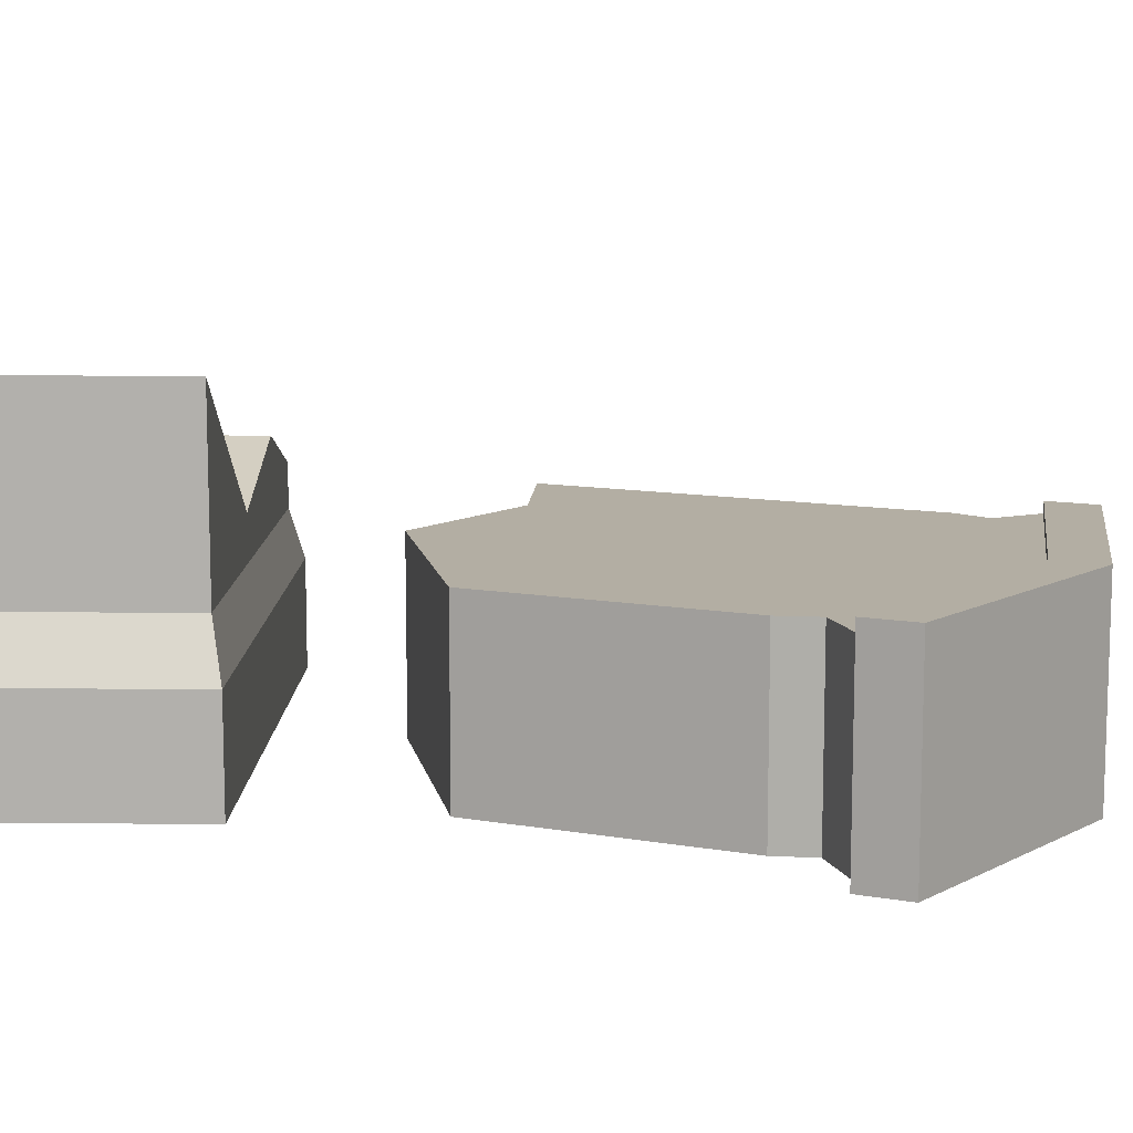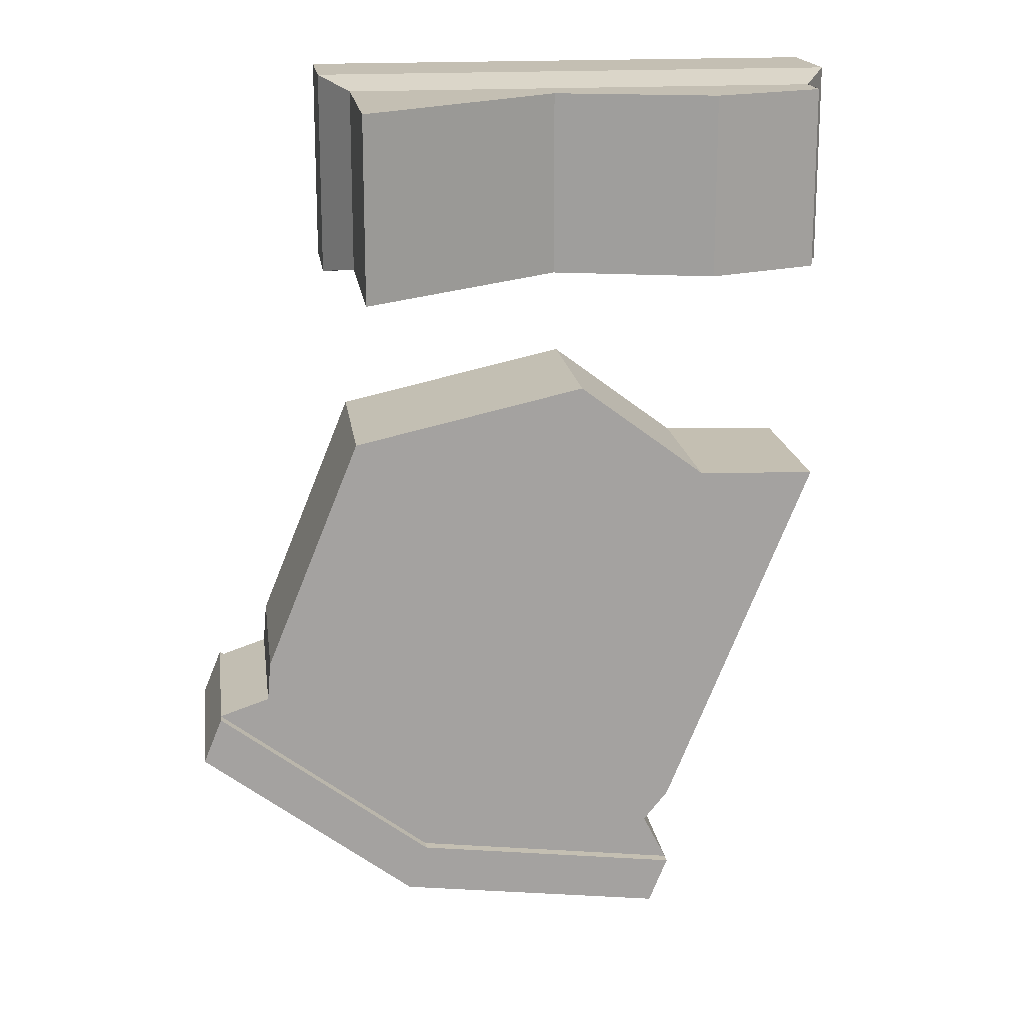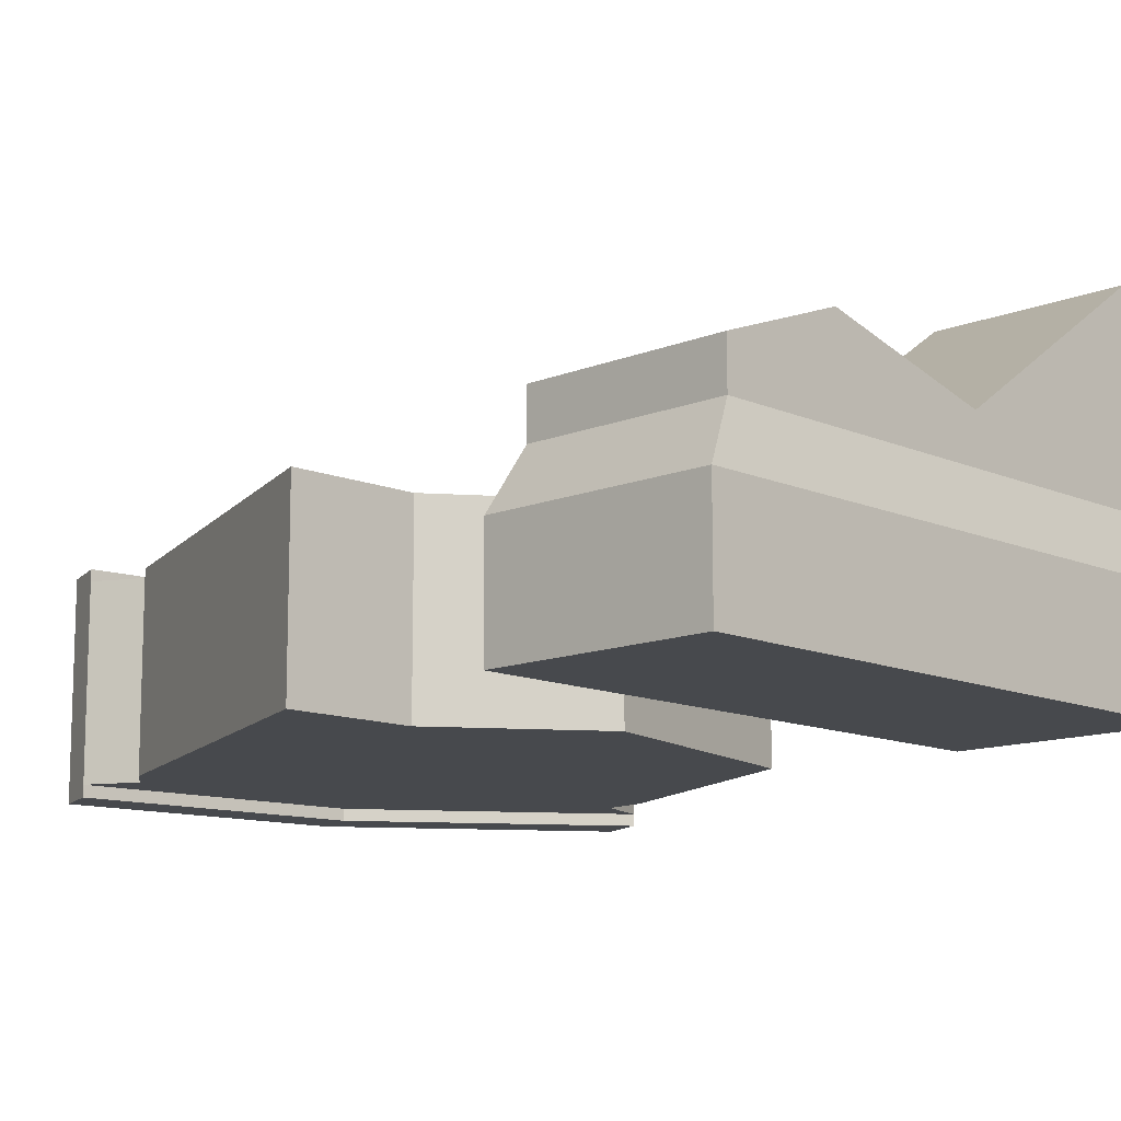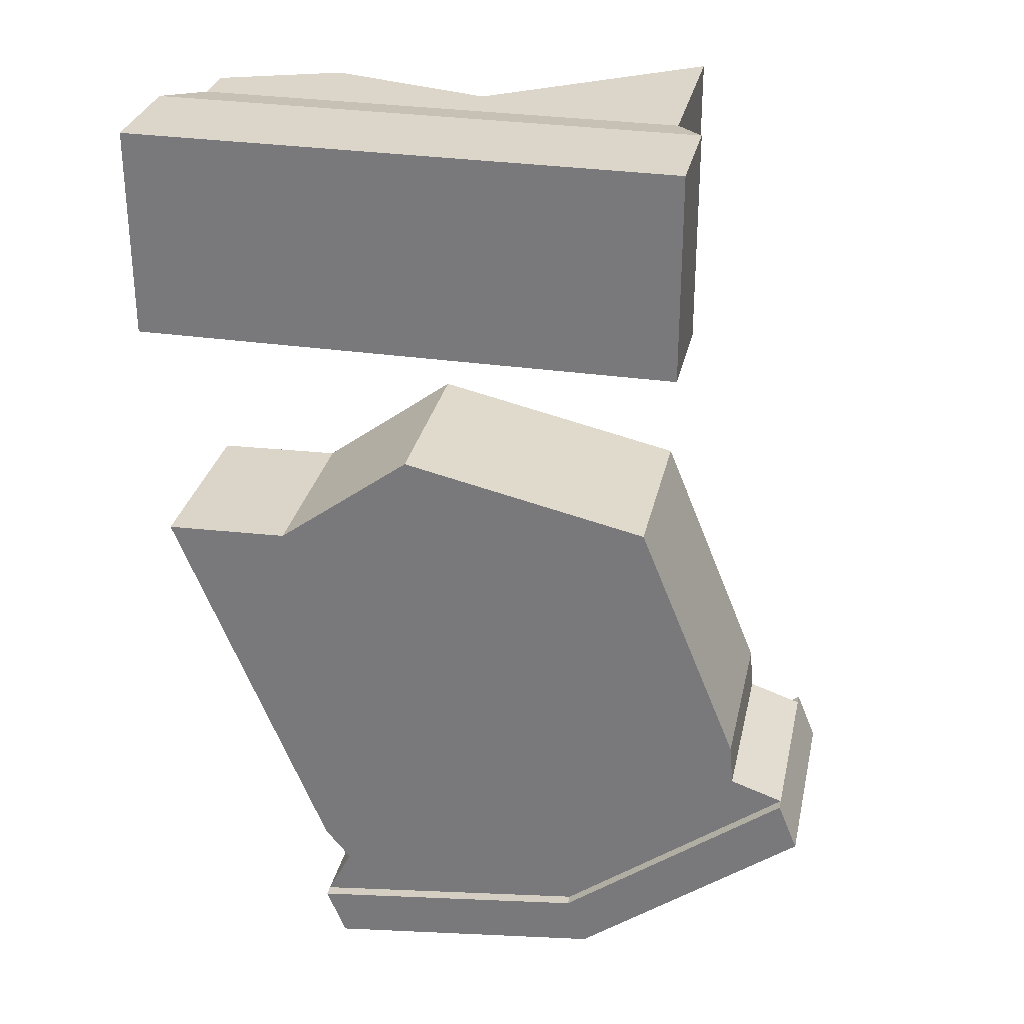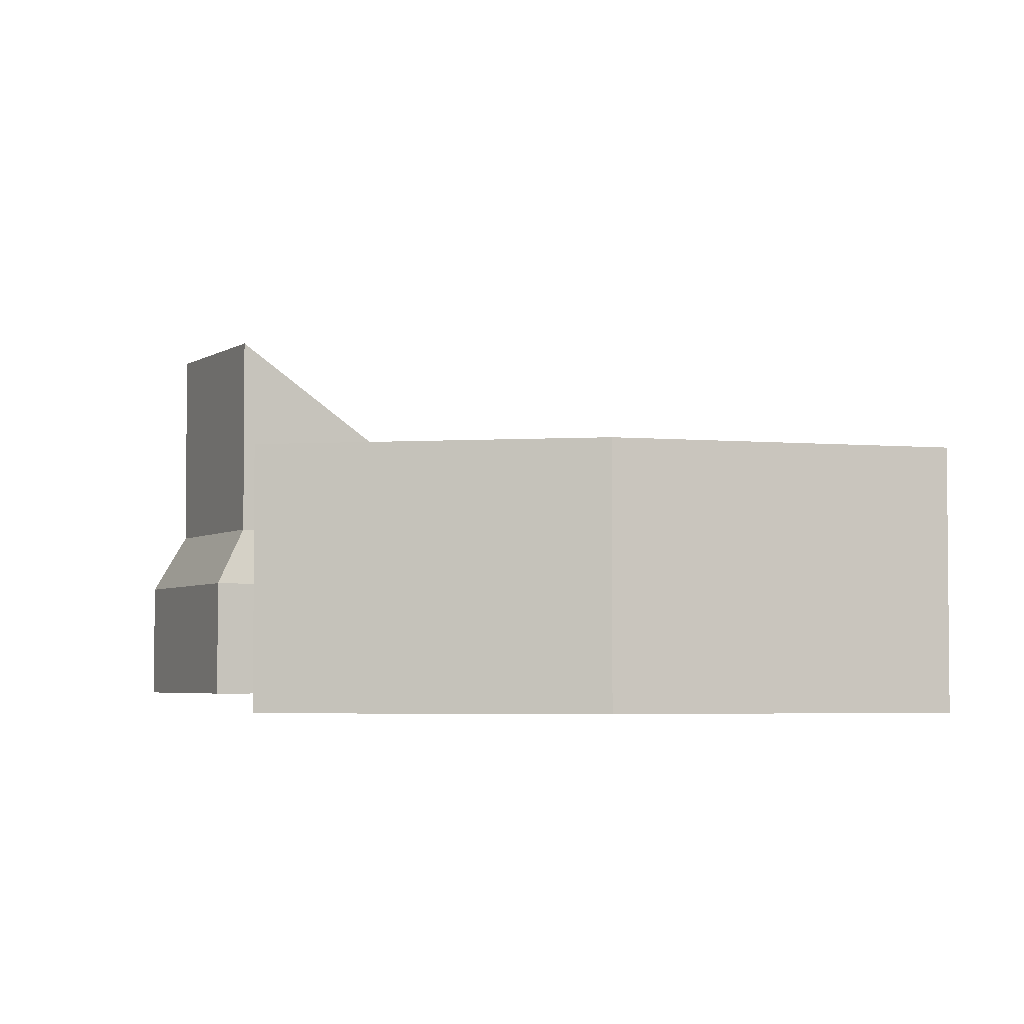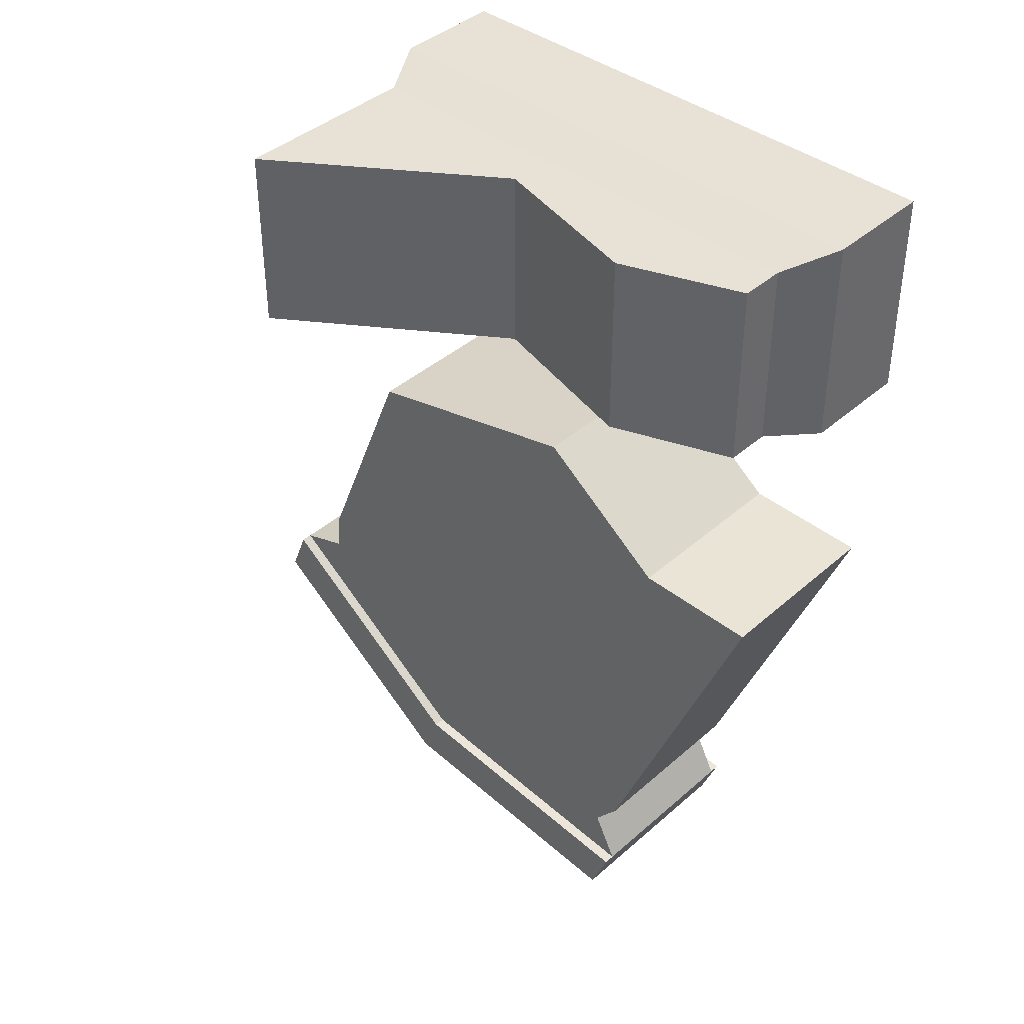
<metadata>
{"format":"obj","ext":"obj","renderer":"f3d","projection":"perspective","resolution":1024,"background":"white","views":[{"elev":11.0,"azim":91.6,"up":"+Y"},{"elev":17.7,"azim":172.3,"up":"+Z"},{"elev":-12.1,"azim":-45.9,"up":"+Y"},{"elev":29.9,"azim":12.1,"up":"+Z"},{"elev":-3.7,"azim":154.8,"up":"+Y"},{"elev":40.5,"azim":-137.1,"up":"+Z"}]}
</metadata>
<code>
v 0.7098 0.1277 0.7786
v 0.7098 0.1277 1
v 0.678 0.1855 0.7907
v 0.678 0.1855 0.9878
v 0.6085 0 0.08854
v 0.3119 0 0.05123
v 0.6085 0.01218 0.08854
v 0.3119 0.01218 0.05123
v 0.8679 0.2214 0.2173
v 0.8679 0 0.2173
v 0.8471 0.2214 0.2686
v 0.8471 0 0.2686
v 0.8471 0.2093 0.2686
v 0.8471 0.01218 0.2686
v 0.1639 0.2321 0.7907
v 0.4588 0.2321 0.7907
v 0.287 0.2775 0.7907
v 0.1639 0.1855 0.7907
v 0.678 0.384 0.7907
v 0.7098 0.01218 0.7786
v 0.7098 0.01218 1
v 0.3327 0 0
v 0.3327 0.2214 0
v 0.3119 0.2214 0.05123
v 0.3119 0.2093 0.05123
v 0.1321 0.01218 1
v 0.1321 0.1277 1
v 0.7913 0.2093 0.2875
v 0.7913 0.01218 0.2875
v 0.7875 0.2093 0.331
v 0.7875 0.01218 0.331
v 0.6085 0.2093 0.08854
v 0.6085 0.2214 0.08854
v 0.4212 0.01218 0.6506
v 0.279 0.01218 0.5439
v 0.4212 0.2093 0.6506
v 0.279 0.2093 0.5439
v 0.6813 0.01218 0.5924
v 0.6813 0.2093 0.5924
v 0.6293 0 0.0373
v 0.6293 0.2214 0.0373
v 0.3387 0.01218 0.1037
v 0.3387 0.2093 0.1037
v 0.1639 0.1855 0.9878
v 0.4588 0.2321 0.9878
v 0.287 0.2775 0.9878
v 0.1321 0.1277 0.7786
v 0.678 0.384 0.9878
v 0.1639 0.2321 0.9878
v 0.1321 0.01218 0.7786
v 0.3111 0.01218 0.1375
v 0.3111 0.2093 0.1375
v 0.1479 0.01218 0.5396
v 0.1479 0.2093 0.5396
g gravestoneDebris
f 3 2 1
f 2 3 4
f 7 6 5
f 6 7 8
f 11 10 9
f 10 11 12
f 12 11 13
f 12 13 14
f 17 16 15
f 3 15 16
f 15 3 18
f 3 16 19
f 2 20 1
f 20 2 21
f 6 23 22
f 23 6 24
f 24 6 8
f 24 8 25
f 2 26 21
f 26 2 27
f 30 29 28
f 29 30 31
f 11 32 13
f 32 11 33
f 36 35 34
f 35 36 37
f 39 34 38
f 34 39 36
f 41 10 40
f 10 41 9
f 42 25 8
f 25 42 43
f 4 27 2
f 27 4 44
f 17 45 16
f 45 17 46
f 27 18 47
f 18 27 44
f 13 29 14
f 29 13 28
f 4 45 44
f 45 4 48
f 45 49 44
f 49 45 46
f 26 47 50
f 47 26 27
f 33 25 32
f 25 33 24
f 44 15 18
f 15 44 49
f 18 1 47
f 1 18 3
f 53 52 51
f 52 53 54
f 51 43 42
f 43 51 52
f 48 3 19
f 3 48 4
f 41 11 9
f 11 41 33
f 33 41 23
f 33 23 24
f 47 20 50
f 20 47 1
f 15 46 17
f 46 15 49
f 35 42 34
f 42 35 51
f 51 35 53
f 7 34 42
f 7 38 34
f 7 31 38
f 7 29 31
f 29 7 14
f 7 42 8
f 14 5 12
f 5 14 7
f 26 20 21
f 20 26 50
f 23 40 22
f 40 23 41
f 16 48 19
f 48 16 45
f 32 28 13
f 28 32 30
f 30 32 39
f 39 32 36
f 36 32 43
f 43 32 25
f 43 37 36
f 37 43 52
f 37 52 54
f 37 53 35
f 53 37 54
f 12 40 10
f 40 12 5
f 40 5 22
f 22 5 6
f 39 31 30
f 31 39 38

</code>
